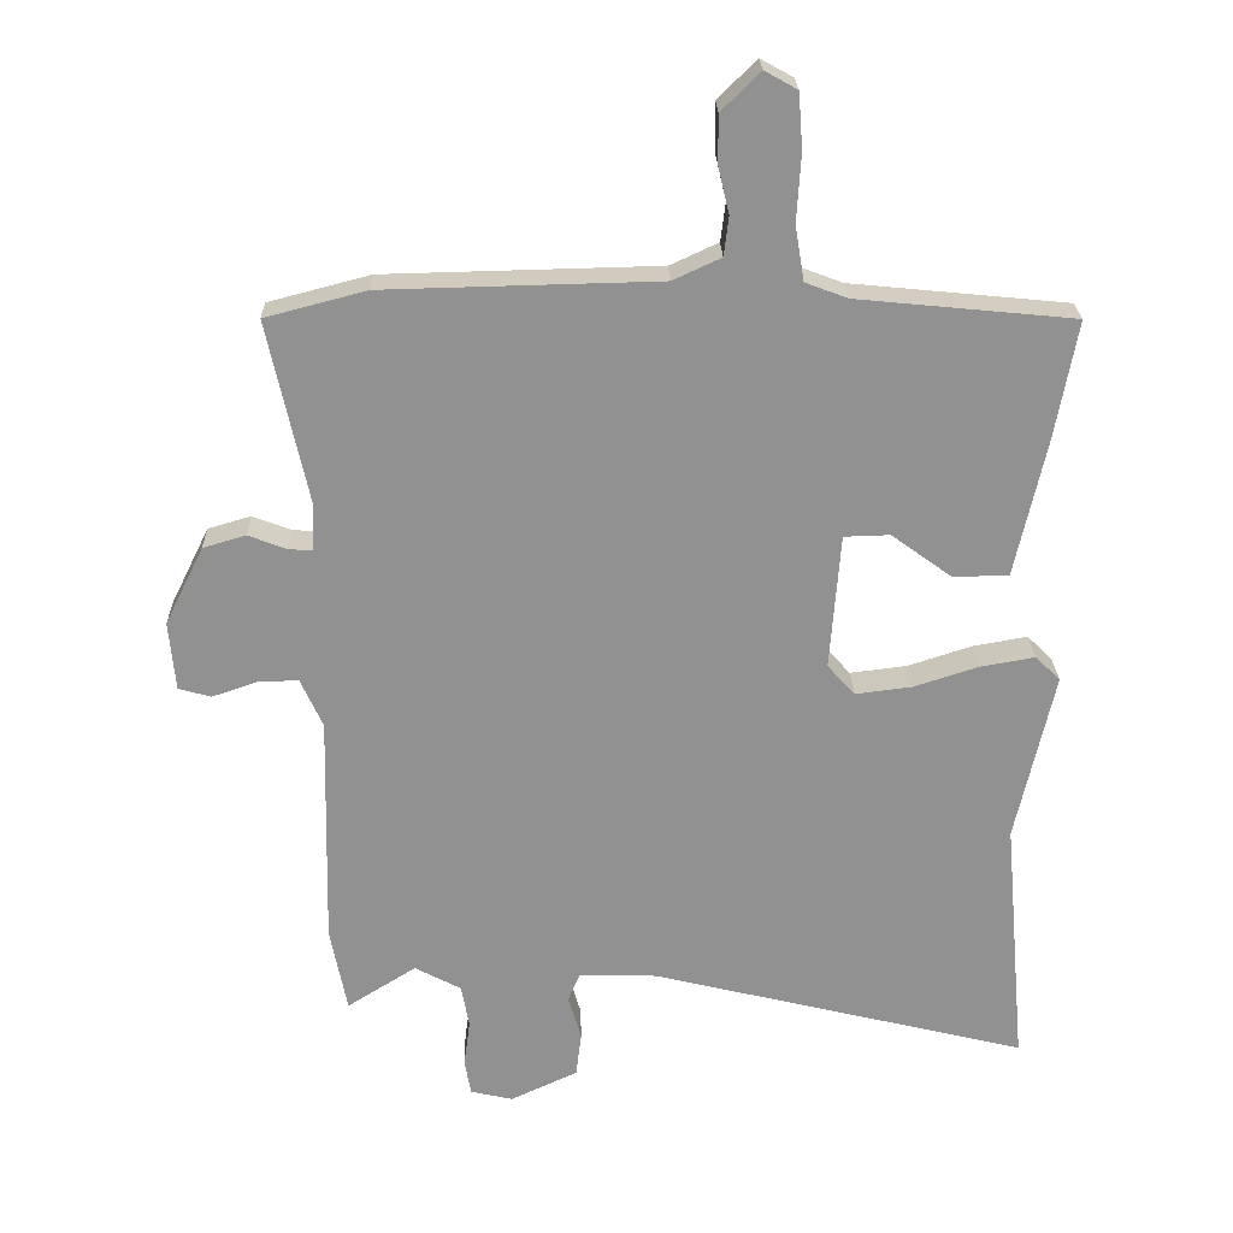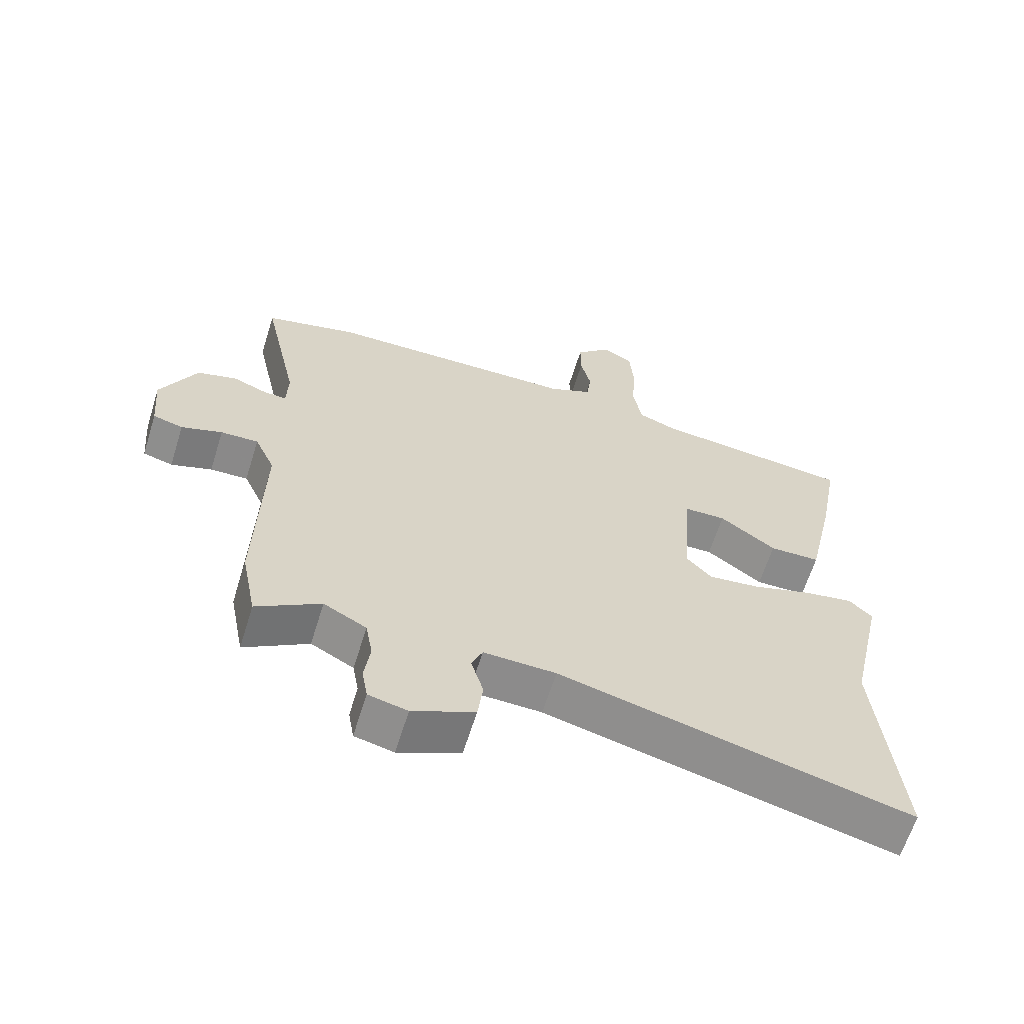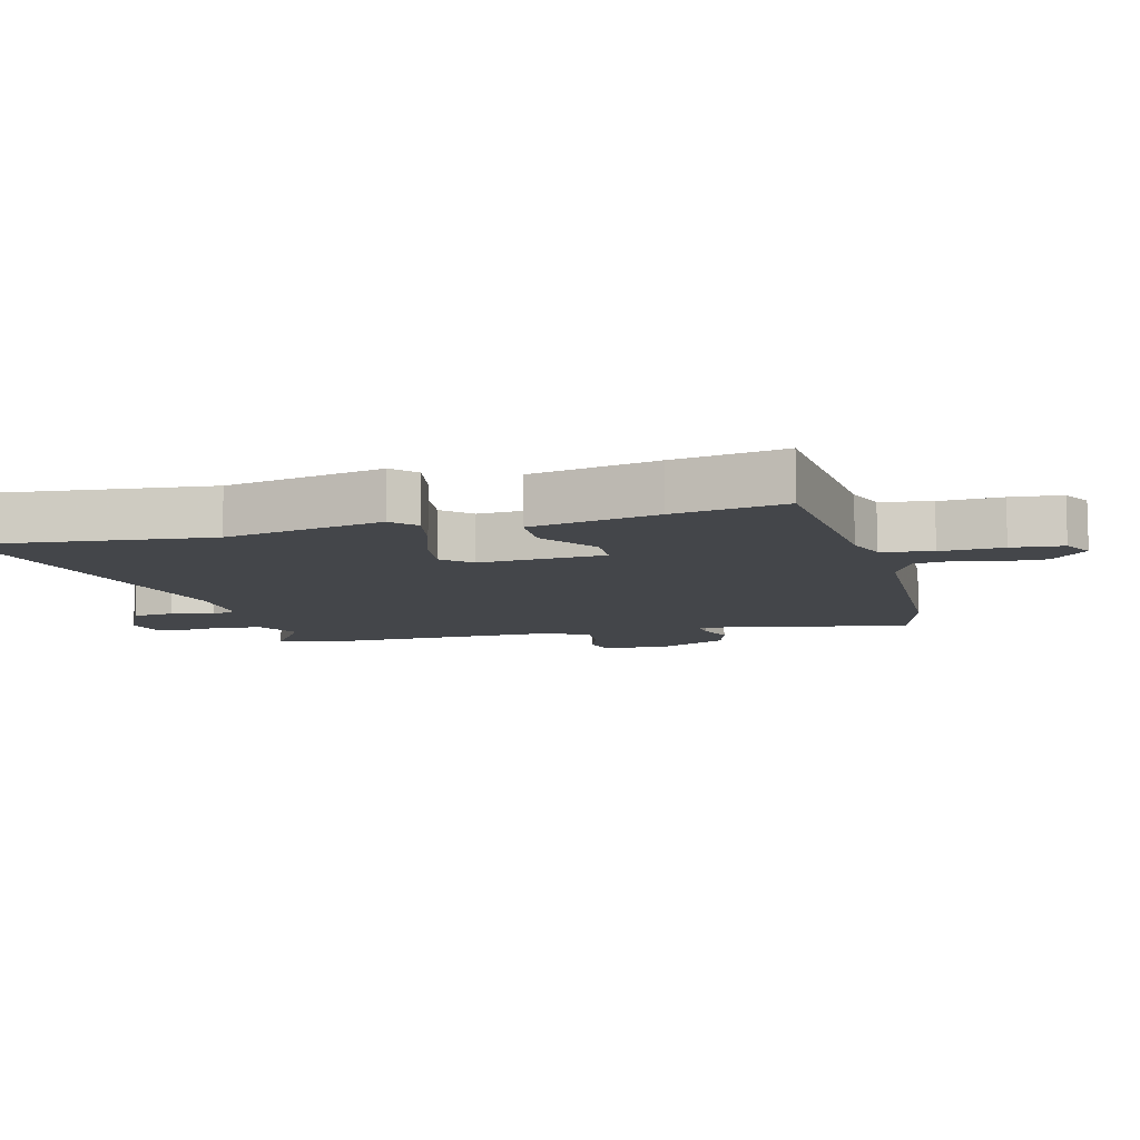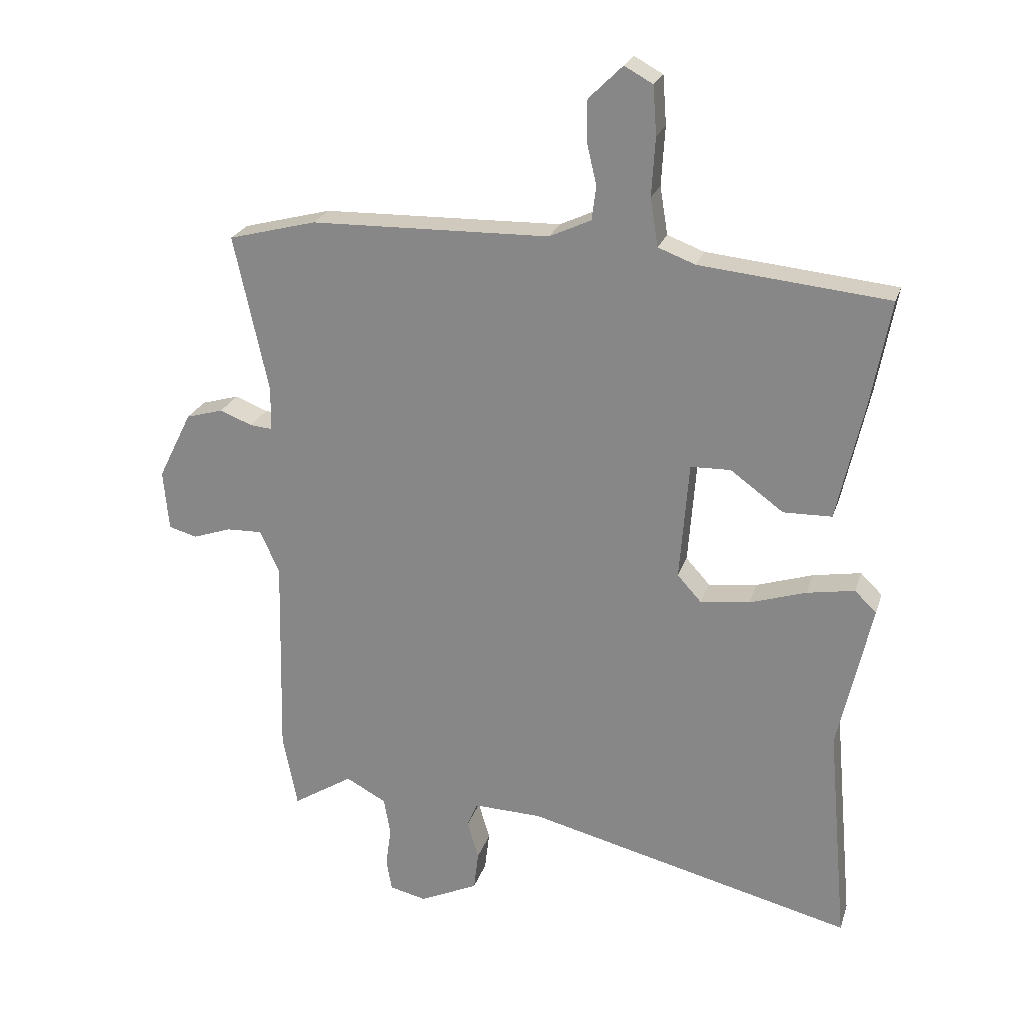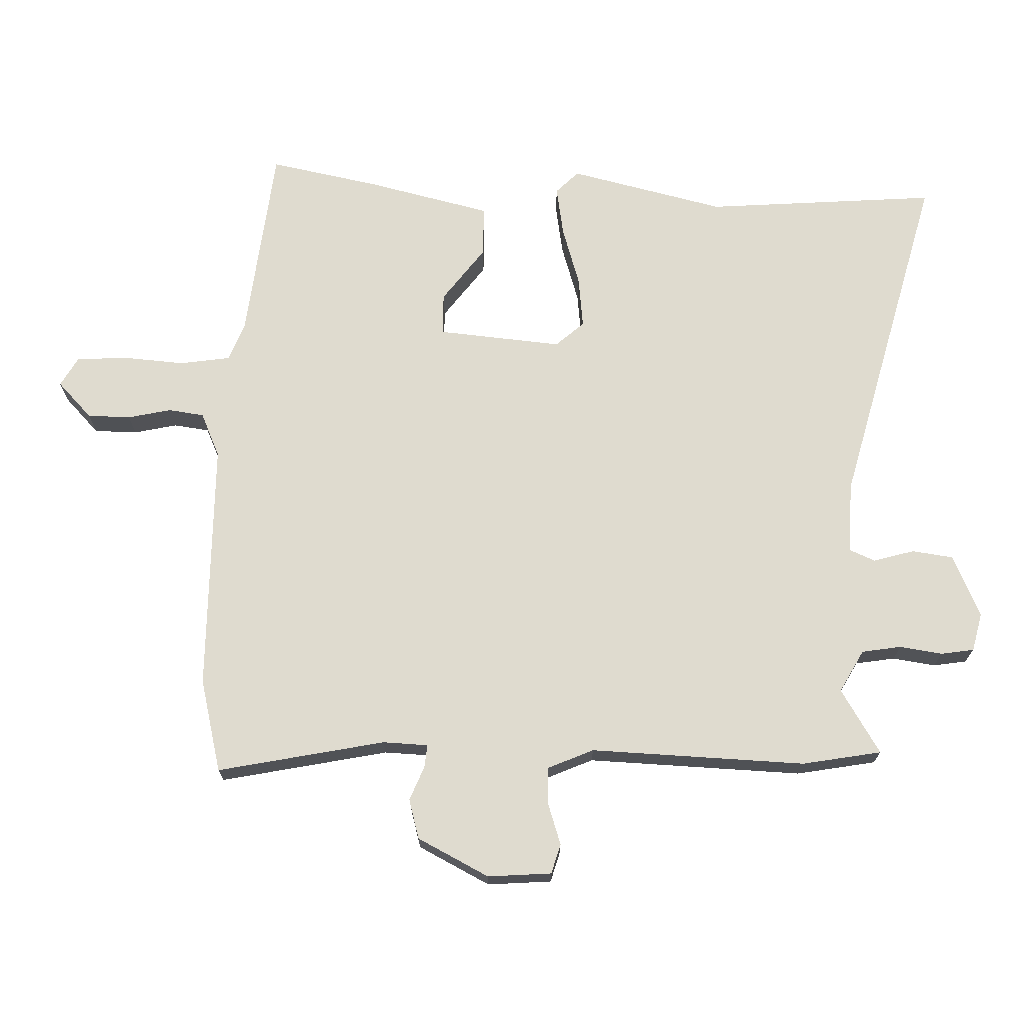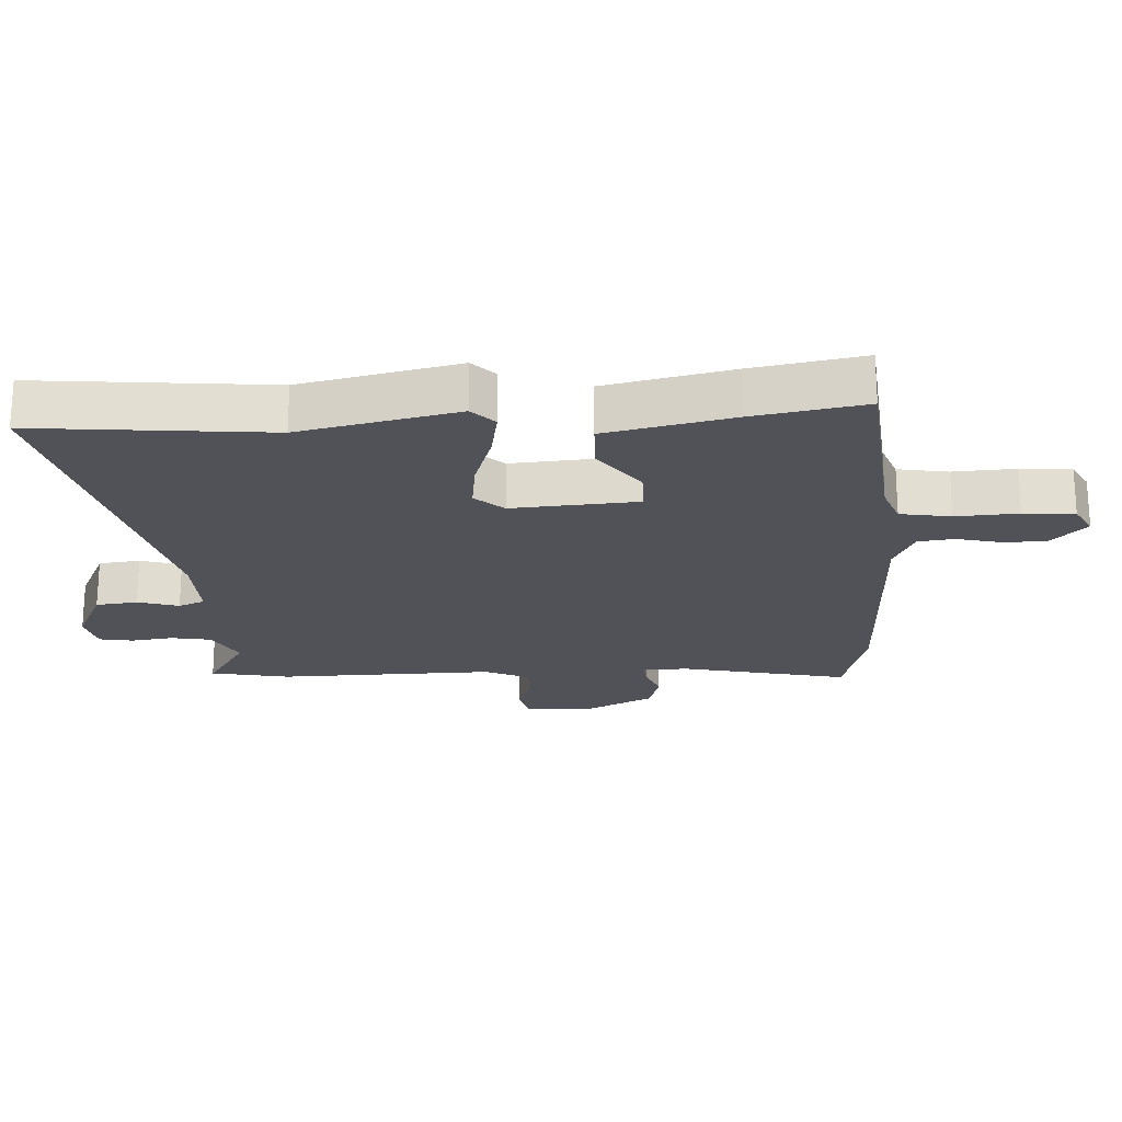
<metadata>
{"format":"obj","ext":"obj","renderer":"f3d","projection":"perspective","resolution":1024,"background":"white","views":[{"elev":24.0,"azim":178.5,"up":"+Z"},{"elev":-63.7,"azim":162.7,"up":"+Z"},{"elev":-9.5,"azim":-76.1,"up":"+Y"},{"elev":23.7,"azim":-164.1,"up":"+Z"},{"elev":70.5,"azim":92.4,"up":"+Y"},{"elev":-21.6,"azim":-87.1,"up":"+Y"}]}
</metadata>
<code>
v 0.509 0.07 -0.453
v 0.485 0.07 -0.577
v 0.385 0.07 -0.514
v 0.318 0.07 -0.55
v 0.307 0.07 -0.612
v 0.316 0.07 -0.679
v 0.307 0.07 -0.731
v 0.246 0.07 -0.745
v 0.149 0.07 -0.7
v 0.141 0.07 -0.635
v 0.16 0.07 -0.571
v 0.143 0.07 -0.53
v 0.03 0.07 -0.533
v -0.515 0.07 -0.667
v -0.482 0.07 -0.302
v -0.537 0.07 -0.056
v -0.501 0.07 -0.021
v -0.422 0.07 -0.035
v -0.329 0.07 -0.065
v -0.248 0.07 -0.075
v -0.208 0.07 -0.031
v -0.223 0.07 0.165
v -0.289 0.07 0.167
v -0.377 0.07 0.103
v -0.457 0.07 0.105
v -0.501 0.07 0.302
v -0.533 0.07 0.475
v -0.22 0.07 0.506
v -0.159 0.07 0.529
v -0.146 0.07 0.608
v -0.152 0.07 0.705
v -0.146 0.07 0.785
v -0.099 0.07 0.811
v -0.043 0.07 0.756
v -0.043 0.07 0.688
v -0.059 0.07 0.62
v -0.052 0.07 0.564
v 0.017 0.07 0.532
v 0.413 0.07 0.523
v 0.559 0.07 0.485
v 0.502 0.07 0.223
v 0.504 0.07 0.152
v 0.54 0.07 0.155
v 0.594 0.07 0.176
v 0.656 0.07 0.158
v 0.712 0.07 0.045
v 0.703 0.07 -0.055
v 0.656 0.07 -0.068
v 0.592 0.07 -0.046
v 0.533 0.07 -0.044
v 0.501 0.07 -0.115
v 0.509 0 -0.453
v 0.485 0 -0.577
v 0.385 0 -0.514
v 0.318 0 -0.55
v 0.307 0 -0.612
v 0.316 0 -0.679
v 0.307 0 -0.731
v 0.246 0 -0.745
v 0.149 0 -0.7
v 0.141 0 -0.635
v 0.16 0 -0.571
v 0.143 0 -0.53
v 0.03 0 -0.533
v -0.515 0 -0.667
v -0.482 0 -0.302
v -0.537 0 -0.056
v -0.501 0 -0.021
v -0.422 0 -0.035
v -0.329 0 -0.065
v -0.248 0 -0.075
v -0.208 0 -0.031
v -0.223 0 0.165
v -0.289 0 0.167
v -0.377 0 0.103
v -0.457 0 0.105
v -0.501 0 0.302
v -0.533 0 0.475
v -0.22 0 0.506
v -0.159 0 0.529
v -0.146 0 0.608
v -0.152 0 0.705
v -0.146 0 0.785
v -0.099 0 0.811
v -0.043 0 0.756
v -0.043 0 0.688
v -0.059 0 0.62
v -0.052 0 0.564
v 0.017 0 0.532
v 0.413 0 0.523
v 0.559 0 0.485
v 0.502 0 0.223
v 0.504 0 0.152
v 0.54 0 0.155
v 0.594 0 0.176
v 0.656 0 0.158
v 0.712 0 0.045
v 0.703 0 -0.055
v 0.656 0 -0.068
v 0.592 0 -0.046
v 0.533 0 -0.044
v 0.501 0 -0.115
f 46 47 48 49
f 46 49 50
f 43 44 45 46
f 42 43 46 50
f 38 39 40 41
f 37 38 41 42
f 33 34 35 36
f 33 36 37
f 30 31 32 33
f 29 30 33 37
f 28 29 37 42
f 23 24 25 26
f 22 23 26 27
f 16 17 18 19
f 15 16 19 20
f 13 14 15 20
f 12 13 20 21
f 8 9 10 11
f 8 11 12
f 5 6 7 8
f 4 5 8 12
f 3 4 12 21
f 51 1 2 3
f 28 42 50 51
f 22 27 28 51
f 3 21 22 51
f 100 99 98 97
f 101 100 97
f 97 96 95 94
f 101 97 94 93
f 92 91 90 89
f 93 92 89 88
f 87 86 85 84
f 88 87 84
f 84 83 82 81
f 88 84 81 80
f 93 88 80 79
f 77 76 75 74
f 78 77 74 73
f 70 69 68 67
f 71 70 67 66
f 71 66 65 64
f 72 71 64 63
f 62 61 60 59
f 63 62 59
f 59 58 57 56
f 63 59 56 55
f 72 63 55 54
f 54 53 52 102
f 102 101 93 79
f 102 79 78 73
f 102 73 72 54
f 1 52 53 2
f 2 53 54 3
f 3 54 55 4
f 4 55 56 5
f 5 56 57 6
f 6 57 58 7
f 7 58 59 8
f 8 59 60 9
f 9 60 61 10
f 10 61 62 11
f 11 62 63 12
f 12 63 64 13
f 13 64 65 14
f 14 65 66 15
f 15 66 67 16
f 16 67 68 17
f 17 68 69 18
f 18 69 70 19
f 19 70 71 20
f 20 71 72 21
f 21 72 73 22
f 22 73 74 23
f 23 74 75 24
f 24 75 76 25
f 25 76 77 26
f 26 77 78 27
f 27 78 79 28
f 28 79 80 29
f 29 80 81 30
f 30 81 82 31
f 31 82 83 32
f 32 83 84 33
f 33 84 85 34
f 34 85 86 35
f 35 86 87 36
f 36 87 88 37
f 37 88 89 38
f 38 89 90 39
f 39 90 91 40
f 40 91 92 41
f 41 92 93 42
f 42 93 94 43
f 43 94 95 44
f 44 95 96 45
f 45 96 97 46
f 46 97 98 47
f 47 98 99 48
f 48 99 100 49
f 49 100 101 50
f 50 101 102 51
f 51 102 52 1

</code>
